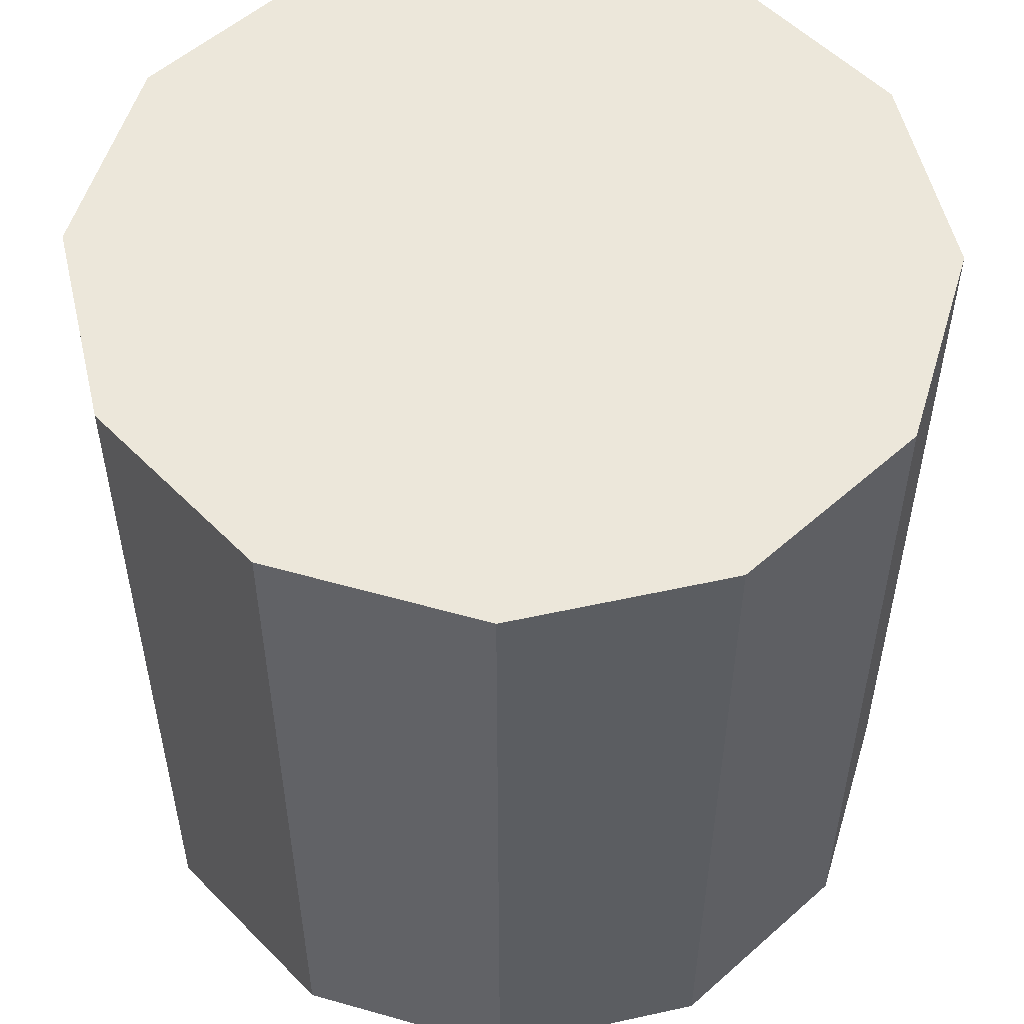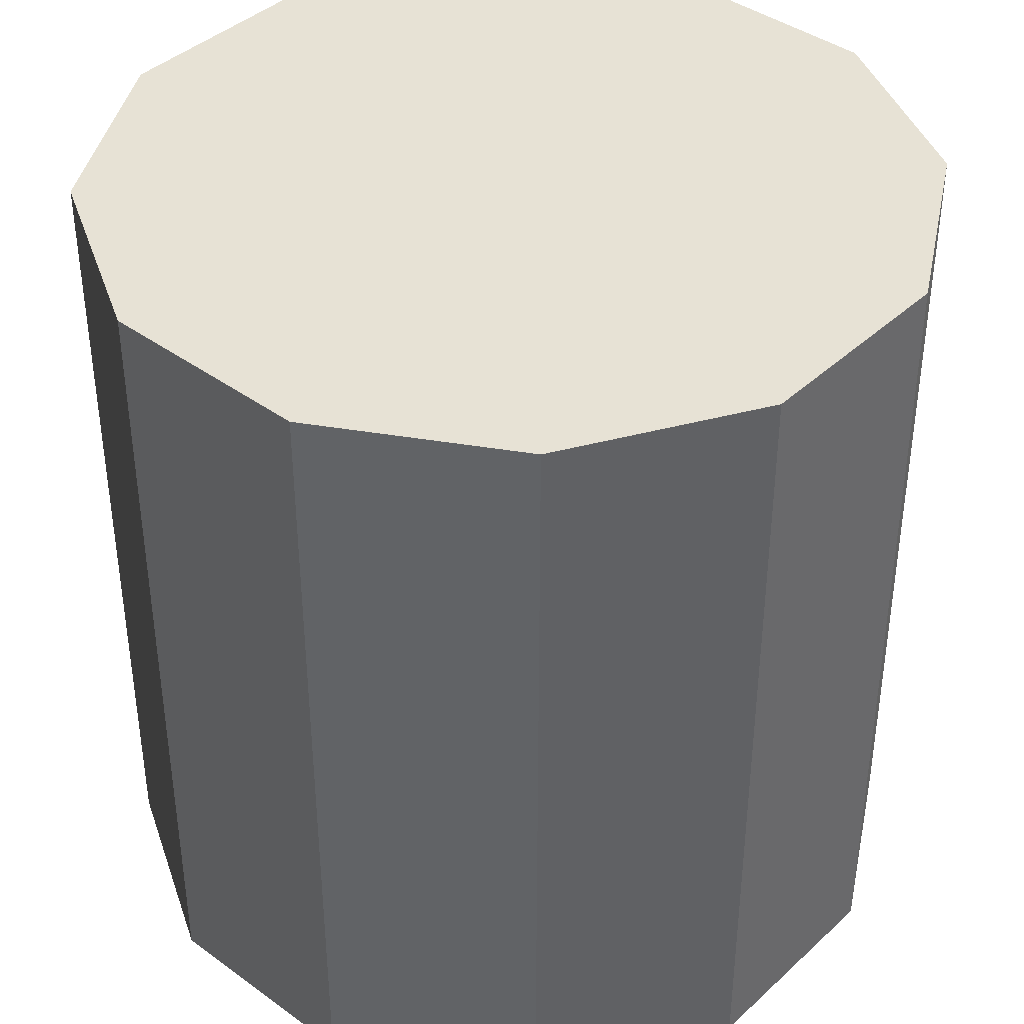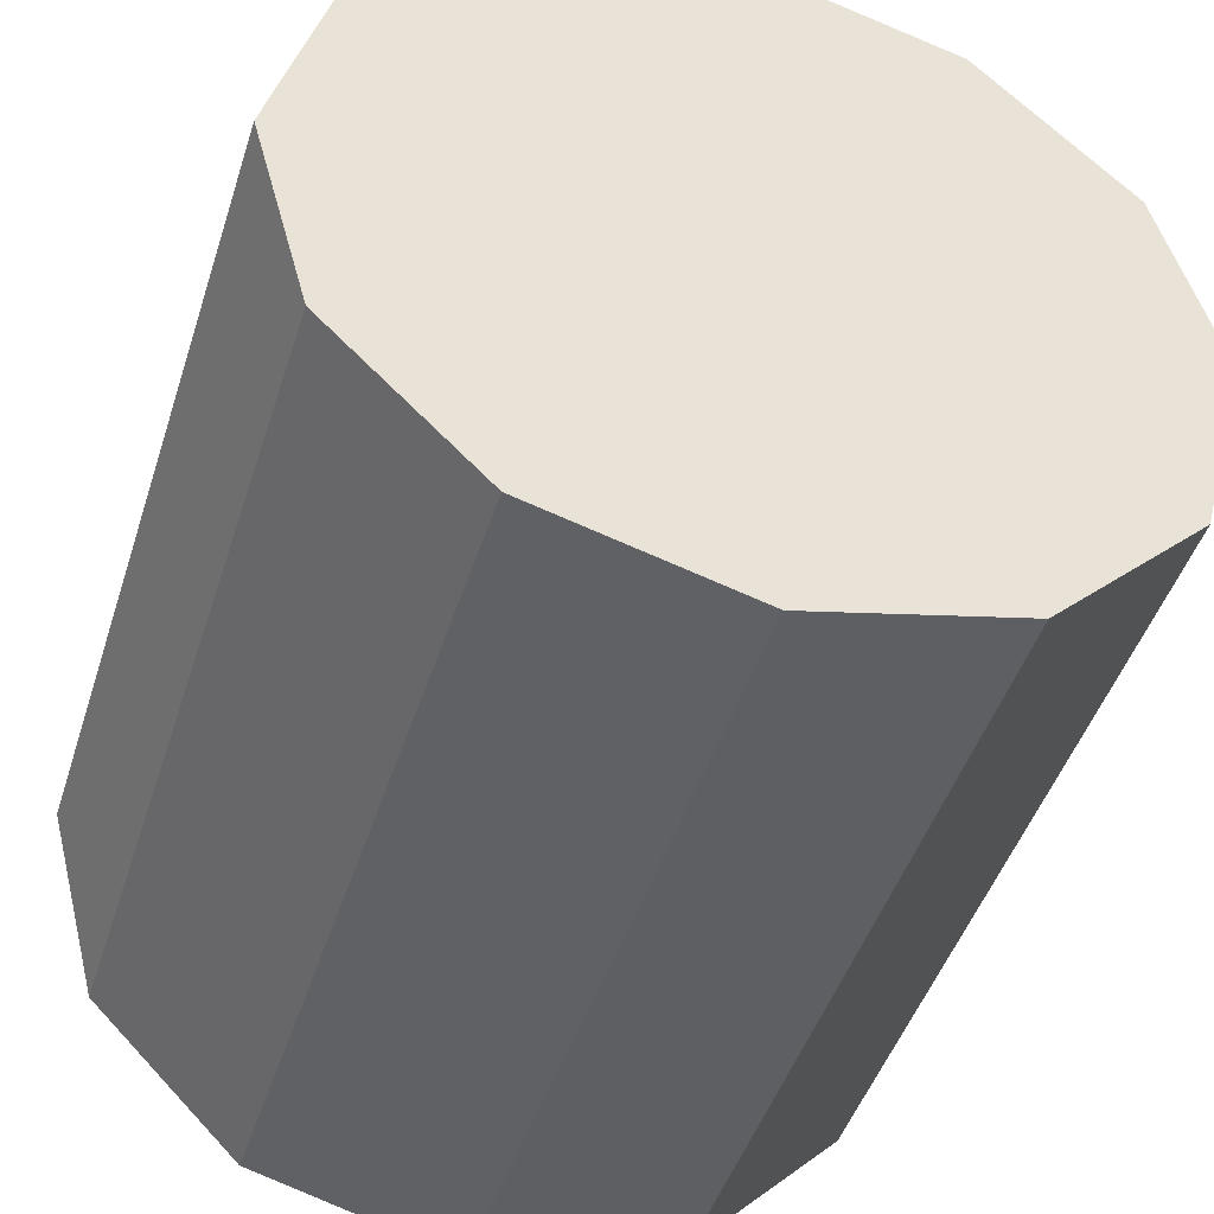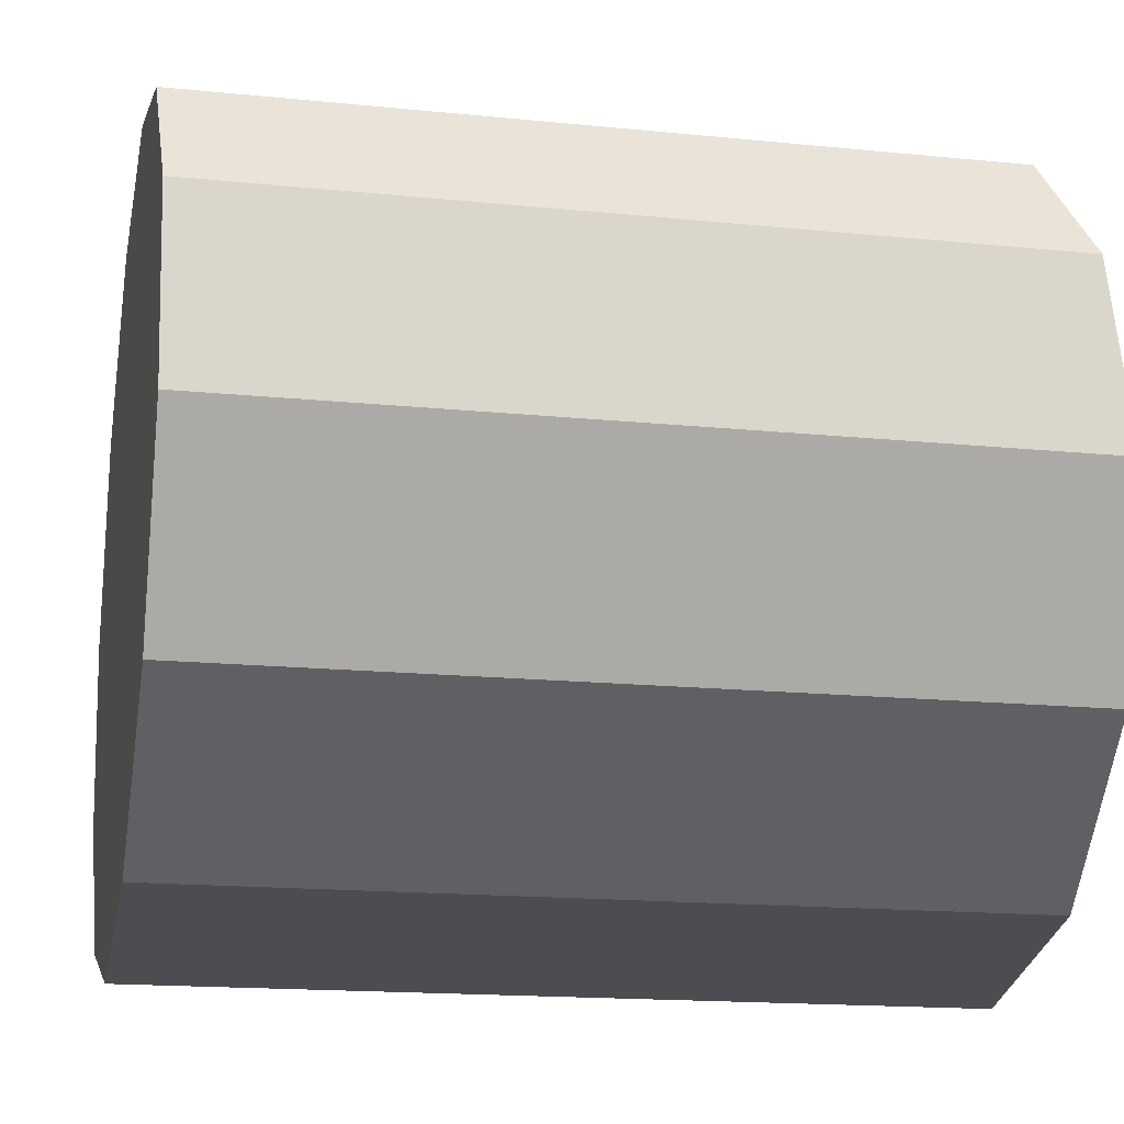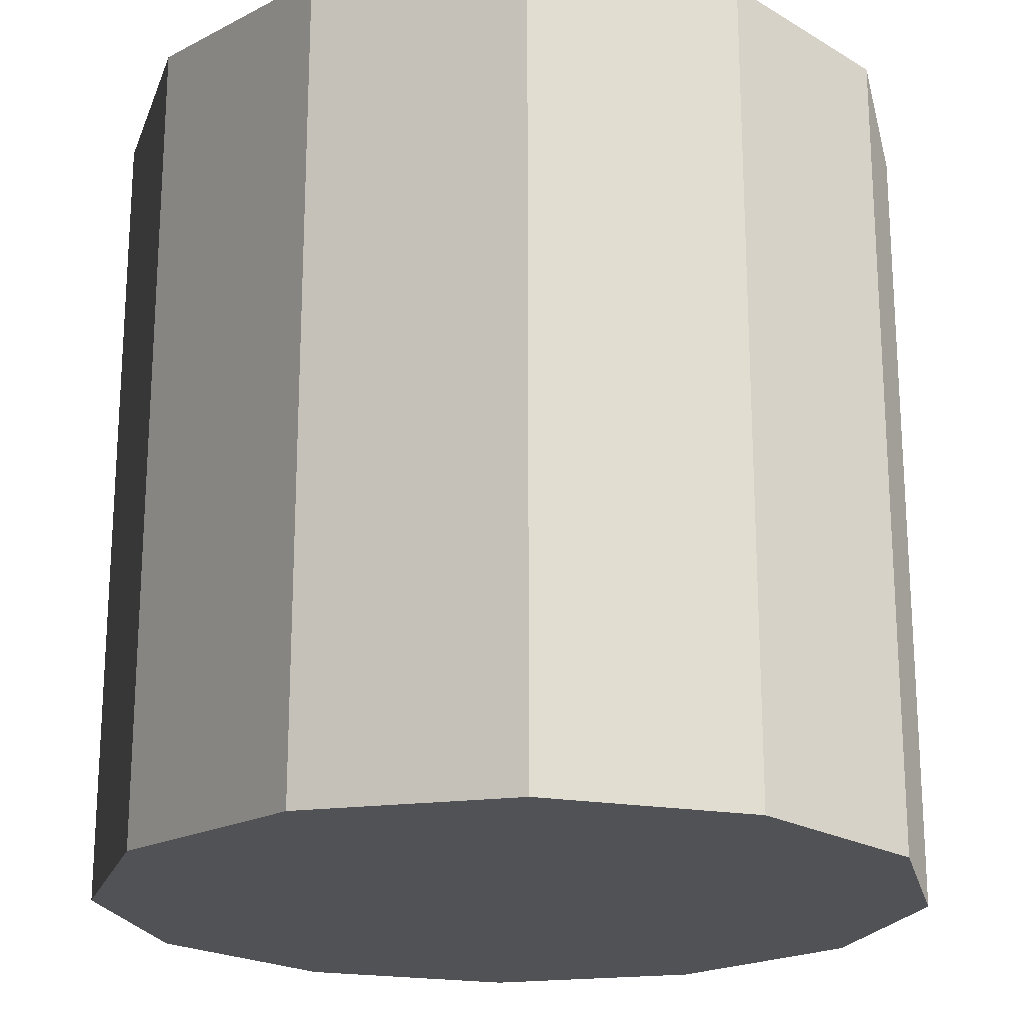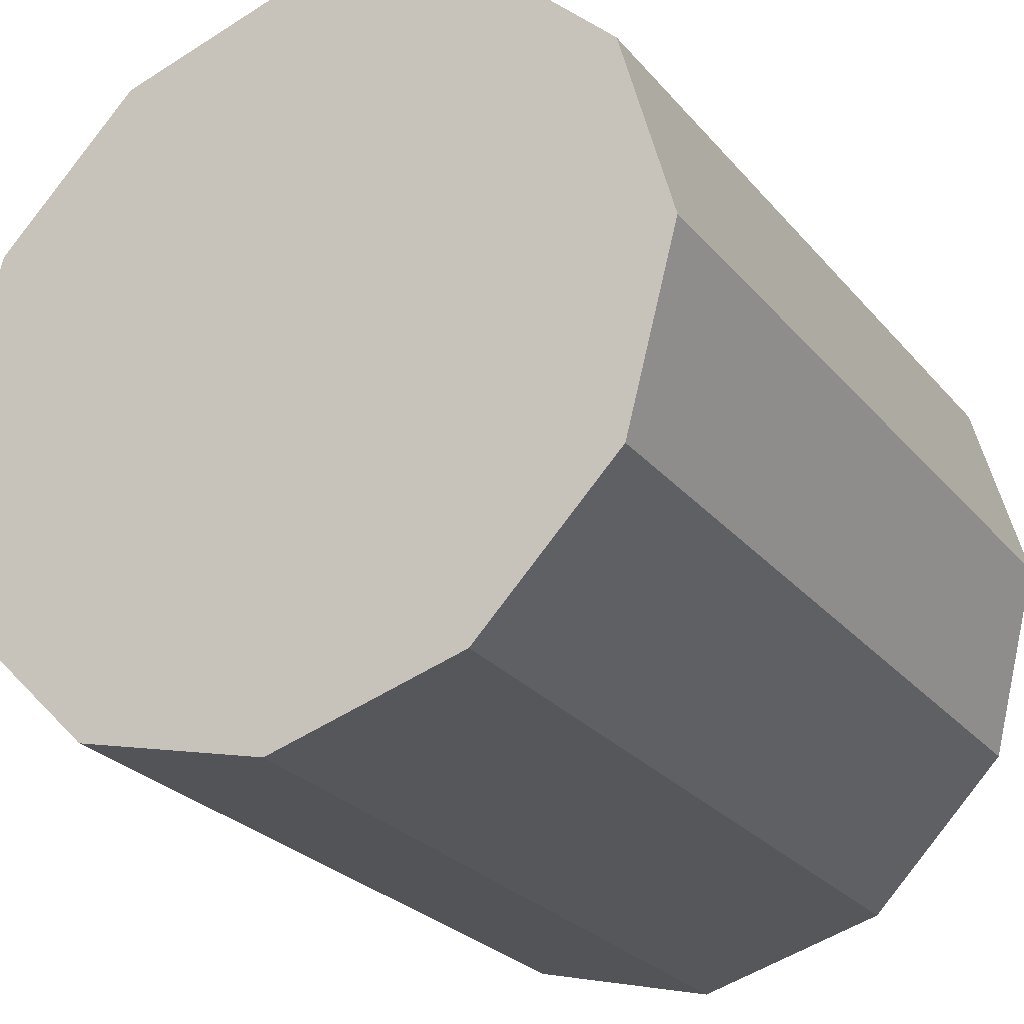
<metadata>
{"format":"obj","ext":"obj","renderer":"f3d","projection":"perspective","resolution":1024,"background":"white","views":[{"elev":54.1,"azim":-28.2,"up":"+Y"},{"elev":40.4,"azim":-63.3,"up":"+Y"},{"elev":-46.1,"azim":-17.4,"up":"+Z"},{"elev":-16.2,"azim":-101.9,"up":"+Z"},{"elev":-20.8,"azim":88.0,"up":"+Y"},{"elev":-26.7,"azim":-149.0,"up":"+Z"}]}
</metadata>
<code>
v 1.848 0.7255 -2.96
v 1.853 0.7255 -2.961
v 1.853 0.7455 -2.961
v 1.848 0.7455 -2.96
v 1.853 0.7255 -2.961
v 1.857 0.7255 -2.965
v 1.857 0.7455 -2.965
v 1.853 0.7455 -2.961
v 1.857 0.7255 -2.965
v 1.858 0.7255 -2.97
v 1.858 0.7455 -2.97
v 1.857 0.7455 -2.965
v 1.858 0.7255 -2.97
v 1.857 0.7255 -2.975
v 1.857 0.7455 -2.975
v 1.858 0.7455 -2.97
v 1.857 0.7255 -2.975
v 1.853 0.7255 -2.979
v 1.853 0.7455 -2.979
v 1.857 0.7455 -2.975
v 1.853 0.7255 -2.979
v 1.848 0.7255 -2.98
v 1.848 0.7455 -2.98
v 1.853 0.7455 -2.979
v 1.848 0.7255 -2.98
v 1.843 0.7255 -2.979
v 1.843 0.7455 -2.979
v 1.848 0.7455 -2.98
v 1.843 0.7255 -2.979
v 1.84 0.7255 -2.975
v 1.84 0.7455 -2.975
v 1.843 0.7455 -2.979
v 1.84 0.7255 -2.975
v 1.838 0.7255 -2.97
v 1.838 0.7455 -2.97
v 1.84 0.7455 -2.975
v 1.838 0.7255 -2.97
v 1.84 0.7255 -2.965
v 1.84 0.7455 -2.965
v 1.838 0.7455 -2.97
v 1.84 0.7255 -2.965
v 1.843 0.7255 -2.961
v 1.843 0.7455 -2.961
v 1.84 0.7455 -2.965
v 1.843 0.7255 -2.961
v 1.848 0.7255 -2.96
v 1.848 0.7455 -2.96
v 1.843 0.7455 -2.961
v 1.848 0.7455 -2.96
v 1.853 0.7455 -2.961
v 1.857 0.7455 -2.965
v 1.858 0.7455 -2.97
v 1.857 0.7455 -2.975
v 1.853 0.7455 -2.979
v 1.848 0.7455 -2.98
v 1.843 0.7455 -2.979
v 1.84 0.7455 -2.975
v 1.838 0.7455 -2.97
v 1.84 0.7455 -2.965
v 1.843 0.7455 -2.961
v 1.843 0.7255 -2.961
v 1.84 0.7255 -2.965
v 1.838 0.7255 -2.97
v 1.84 0.7255 -2.975
v 1.843 0.7255 -2.979
v 1.848 0.7255 -2.98
v 1.853 0.7255 -2.979
v 1.857 0.7255 -2.975
v 1.858 0.7255 -2.97
v 1.857 0.7255 -2.965
v 1.853 0.7255 -2.961
v 1.848 0.7255 -2.96
f 1 2 3
f 1 3 4
f 5 6 7
f 5 7 8
f 9 10 11
f 9 11 12
f 13 14 15
f 13 15 16
f 17 18 19
f 17 19 20
f 21 22 23
f 21 23 24
f 25 26 27
f 25 27 28
f 29 30 31
f 29 31 32
f 33 34 35
f 33 35 36
f 37 38 39
f 37 39 40
f 41 42 43
f 41 43 44
f 45 46 47
f 45 47 48
f 49 50 51
f 49 51 52
f 49 52 53
f 49 53 54
f 49 54 55
f 49 55 56
f 49 56 57
f 49 57 58
f 49 58 59
f 49 59 60
f 61 62 63
f 61 63 64
f 61 64 65
f 61 65 66
f 61 66 67
f 61 67 68
f 61 68 69
f 61 69 70
f 61 70 71
f 61 71 72

</code>
